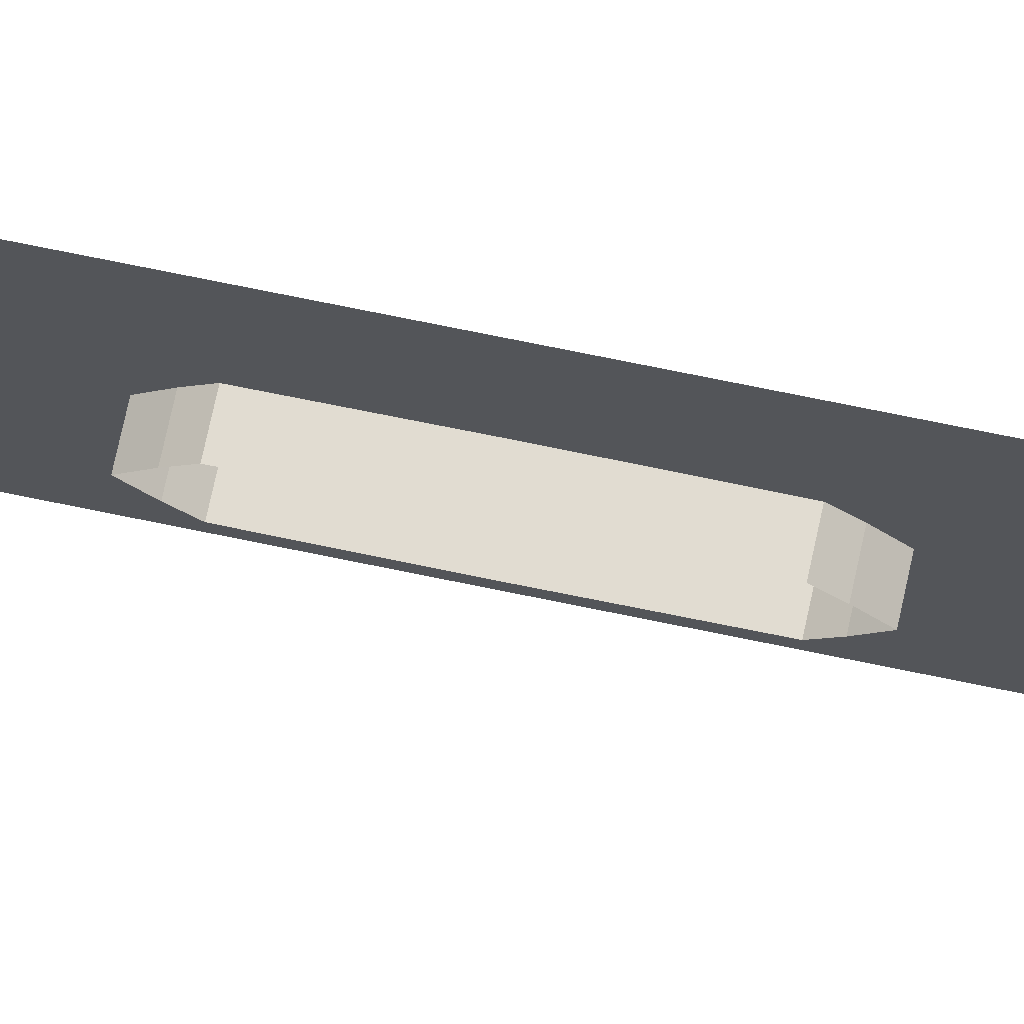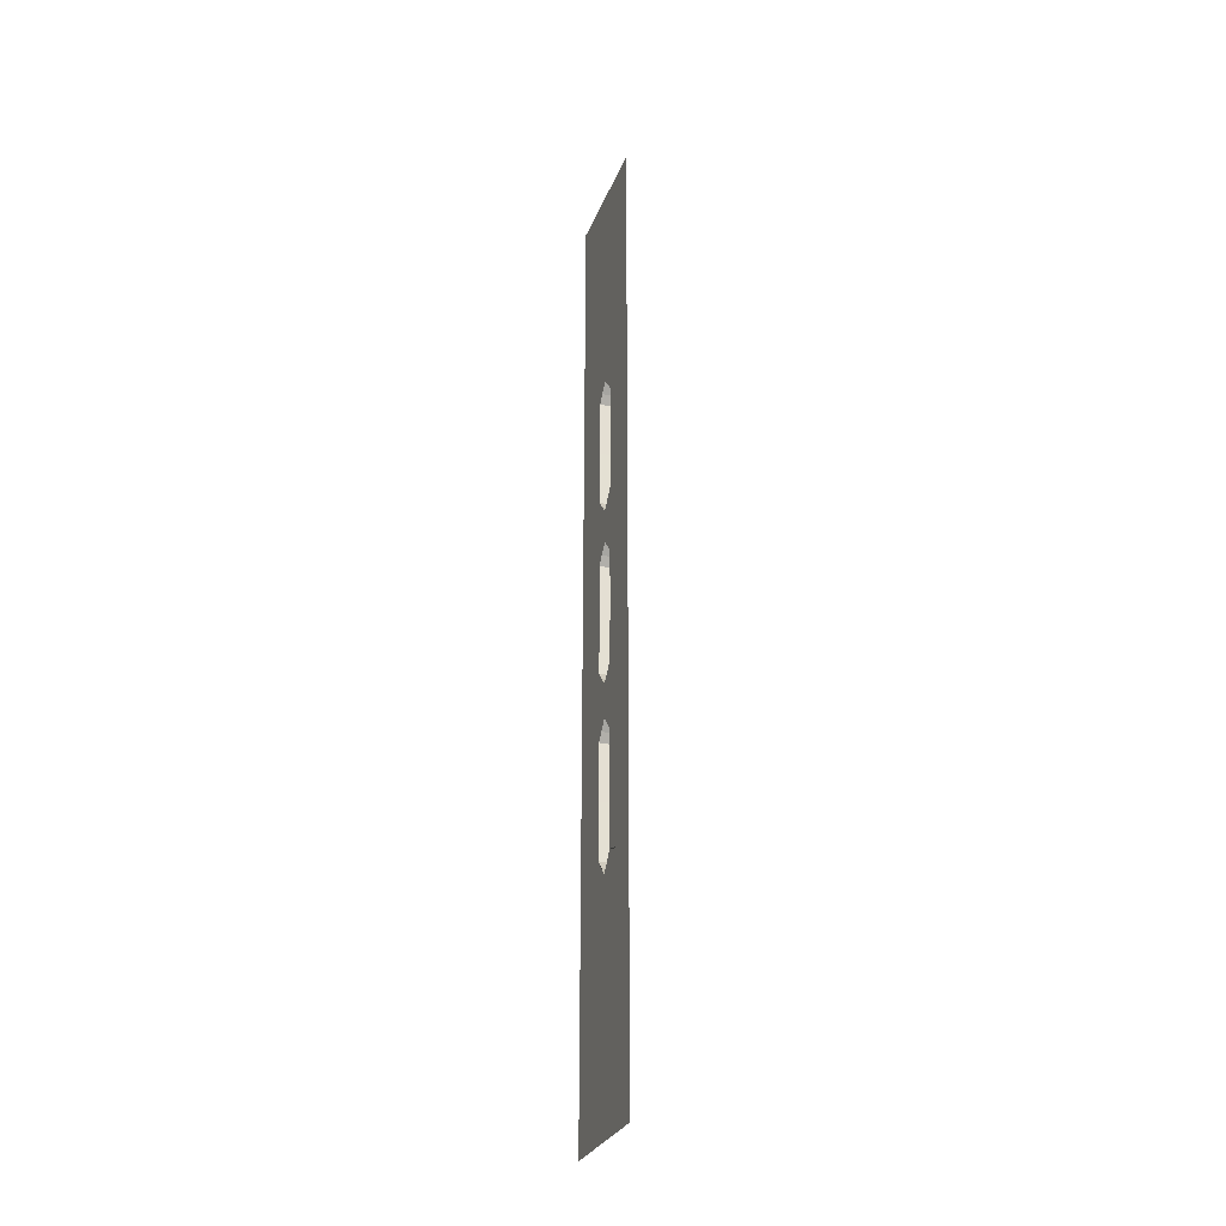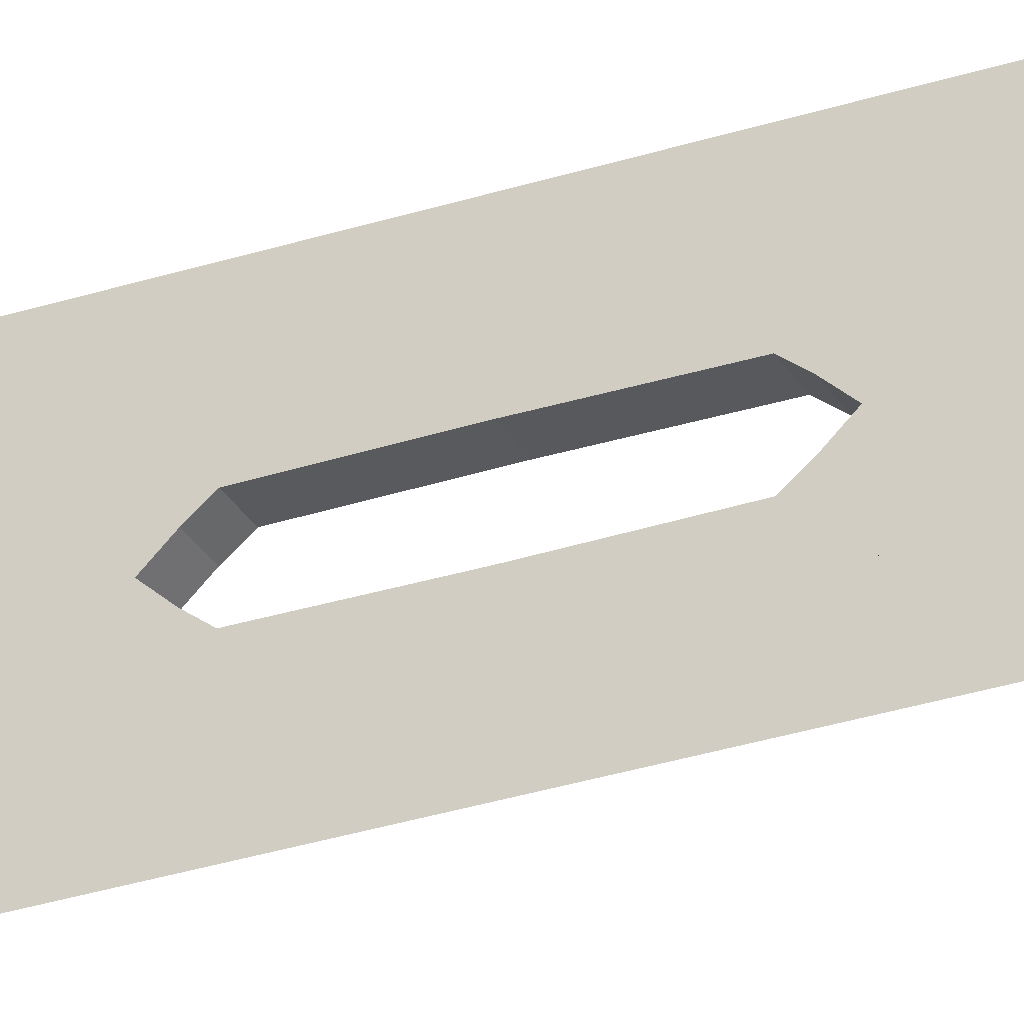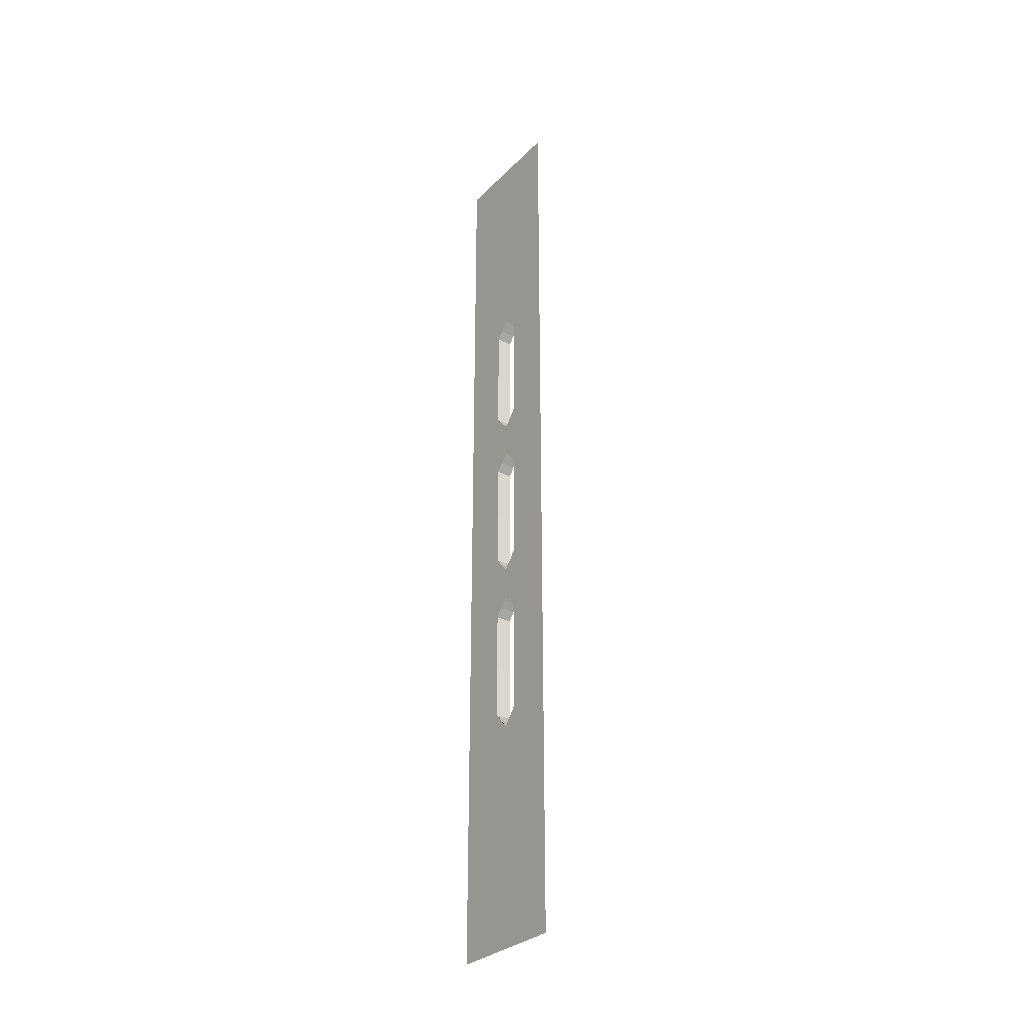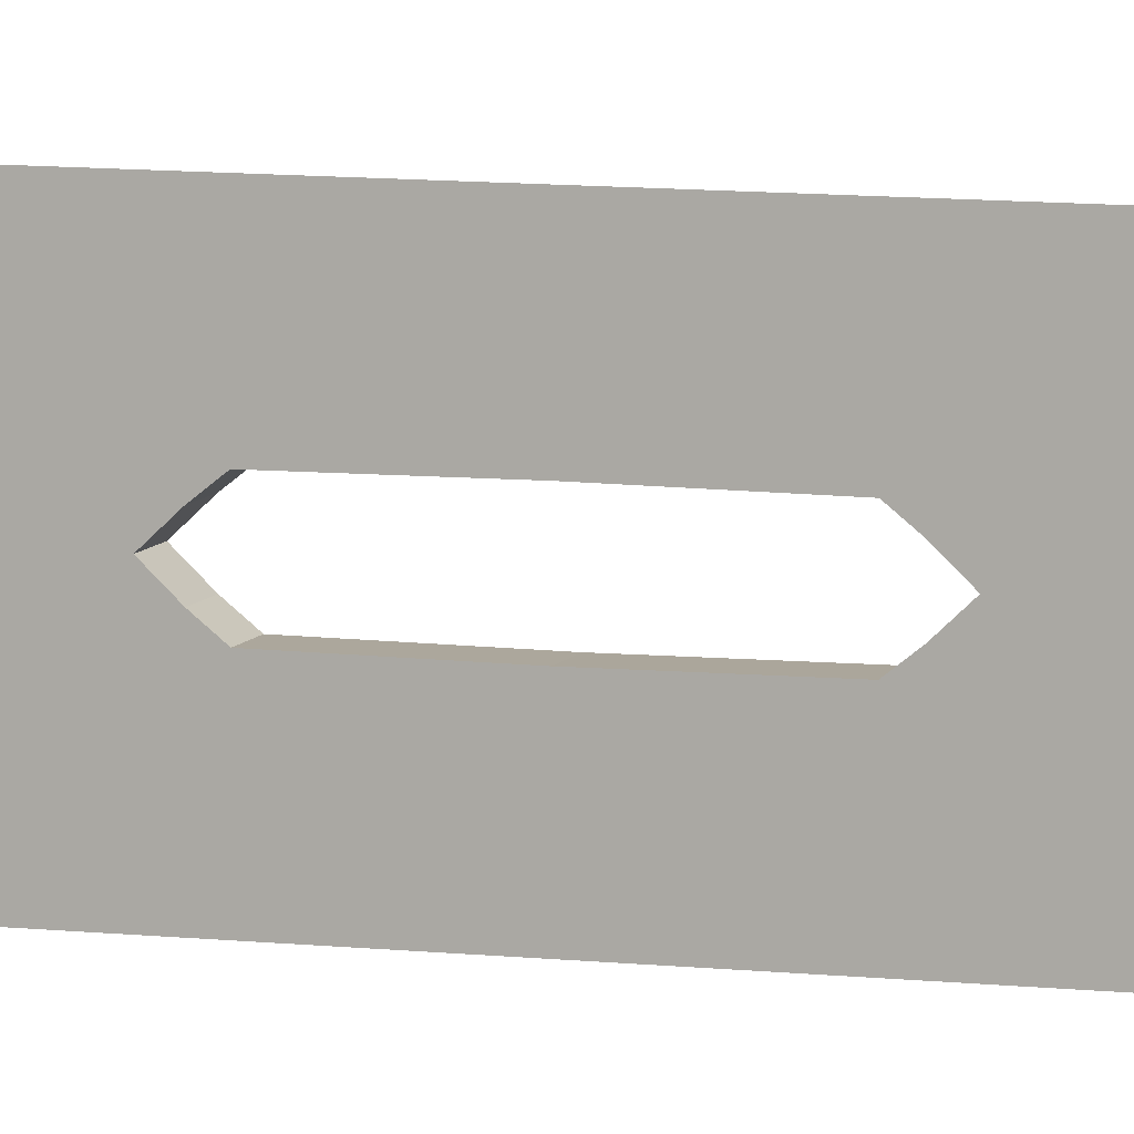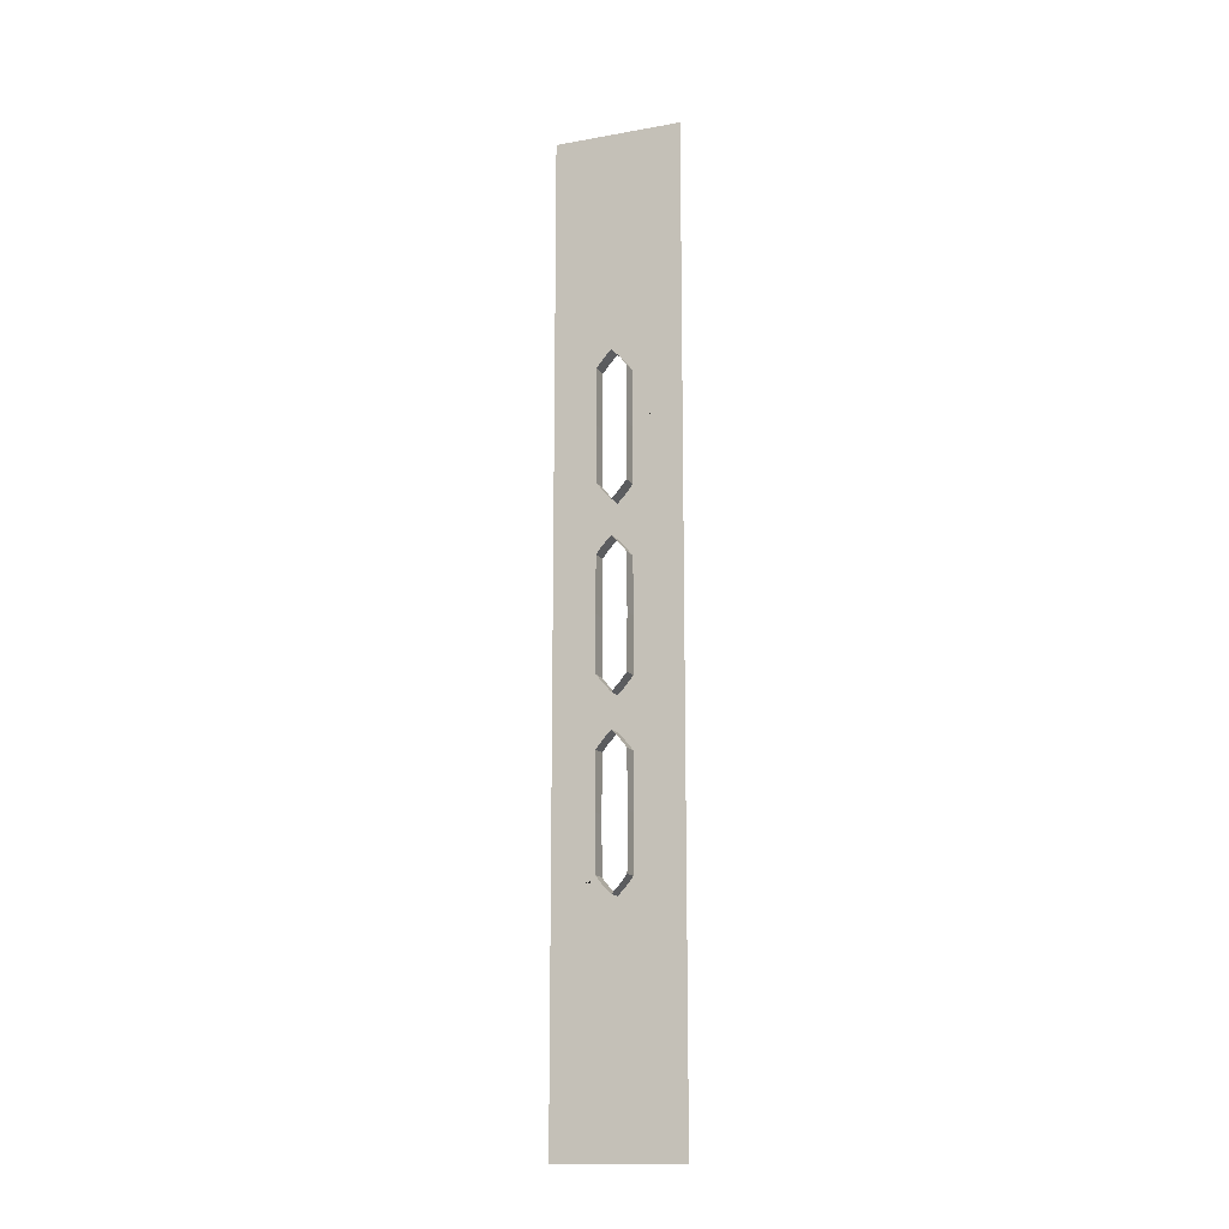
<metadata>
{"format":"obj","ext":"obj","renderer":"f3d","projection":"perspective","resolution":1024,"background":"white","views":[{"elev":69.1,"azim":-78.1,"up":"+Y"},{"elev":-28.7,"azim":161.2,"up":"+Z"},{"elev":-30.3,"azim":115.3,"up":"+Y"},{"elev":-30.5,"azim":144.3,"up":"+Z"},{"elev":8.2,"azim":108.2,"up":"+Y"},{"elev":-14.3,"azim":-68.6,"up":"+Z"}]}
</metadata>
<code>
o Plane.002
v -2 4 15
v -2 0 15
v -2 4 -15
v -2 0 -15
v -2 4 0
v -2 2 15
v -2 0 0
v -2 2 -15
v -2 4 7.5
v -2 1 15
v -2 0 -7.5
v -2 3 -15
v -2 4 -7.5
v -2 3 15
v -2 0 7.5
v -2 1 -15
v -2 2 -7.903
v -2 2 7.903
v -2 3 0
v -2 1 0
v -2 1 7.5
v -2 3 7.5
v -2 3 -7.5
v -2 1 -7.5
v -2 2 3.347
v -2 1.521 0
v -2 2 -3.347
v -2 2.479 0
v -2 1 3.75
v -2 1.535 7.369
v -2 3 3.75
v -2 2.465 7.369
v -2 3 -3.75
v -2 2.465 -7.369
v -2 1 -3.75
v -2 1.535 -7.369
v -2 1.535 -3.881
v -2 2.465 -3.881
v -2 1.535 3.881
v -2 2.465 3.881
v -2 2 2.278
v -2 2.75 0
v -2 1 1.875
v -2 1.734 7.62
v -2 3 1.875
v -2 2.75 7.5
v -2 3 -5.625
v -2 2.75 -7.5
v -2 1 -5.625
v -2 1.734 -7.62
v -2 1.25 0
v -2 2 -2.278
v -2 1 5.625
v -2 1.25 7.5
v -2 3 5.625
v -2 2.266 7.62
v -2 3 -1.875
v -2 2.266 -7.62
v -2 1 -1.875
v -2 1.25 -7.5
v -2 1.521 -5.625
v -2 1.535 -1.744
v -2 1.734 -3.63
v -2 1.25 -3.75
v -2 2.479 -5.625
v -2 2.465 -1.744
v -2 2.75 -3.75
v -2 2.266 -3.63
v -2 1.535 1.744
v -2 1.521 5.625
v -2 1.734 3.63
v -2 1.25 3.75
v -2 2.465 1.744
v -2 2.479 5.625
v -2 2.75 3.75
v -2 2.266 3.63
v -2 2.75 5.625
v -2 2.75 1.875
v -2 1.25 5.625
v -2 1.734 1.995
v -2 2.266 -1.995
v -2 2.75 -1.875
v -2 2.75 -5.625
v -2 1.25 -1.875
v -2 1.734 -1.995
v -2 1.25 -5.625
v -2 1.25 1.875
v -2 2.266 1.995
v -2.5 2 -7.903
v -2.5 2 7.903
v -2.5 1.734 7.62
v -2.5 1.734 -7.62
v -2.5 1.521 -0
v -2.5 2 -2.278
v -2.5 2 -3.347
v -2.5 1.535 7.369
v -2.5 2.266 7.62
v -2.5 2.465 7.369
v -2.5 2.266 -7.62
v -2.5 2.465 -7.369
v -2.5 1.535 -7.369
v -2.5 1.521 -5.625
v -2.5 1.535 -1.744
v -2.5 1.535 -3.881
v -2.5 1.734 -3.63
v -2.5 2.479 -5.625
v -2.5 2.465 -1.744
v -2.5 2.465 -3.881
v -2.5 2.266 -3.63
v -2.5 1.535 1.744
v -2.5 1.521 5.625
v -2.5 1.535 3.881
v -2.5 1.734 3.63
v -2.5 2 3.347
v -2.5 2.465 1.744
v -2.5 2.479 -0
v -2.5 2.479 5.625
v -2.5 2.465 3.881
v -2.5 2.266 3.63
v -2.5 2 2.278
v -2.5 1.734 1.995
v -2.5 2.266 -1.995
v -2.5 1.734 -1.995
v -2.5 2.266 1.995
f 24 16 4 11
f 23 12 8 17 58 34 48
f 21 53 29 43 20 7 15
f 87 51 20 43
f 6 18 44 30 54 21 10
f 10 21 15 2
f 9 5 19 45 31 55 22
f 1 9 22 14
f 14 22 46 32 56 18 6
f 13 3 12 23
f 5 13 23 47 33 57 19
f 17 8 16 24 60 36 50
f 86 60 24 49
f 20 59 35 49 24 11 7
f 85 63 37 62
f 84 64 35 59
f 83 48 34 65
f 82 67 38 66
f 81 68 27 52
f 79 72 29 53
f 78 42 28 73
f 77 75 40 74
f 55 31 75 77
f 22 55 77 46
f 46 77 74 32
f 45 19 42 78
f 31 45 78 75
f 75 78 73 40
f 70 39 72 79
f 30 70 79 54
f 54 79 53 21
f 25 41 80 71
f 71 80 69 39
f 66 38 68 81
f 57 33 67 82
f 19 57 82 42
f 42 82 66 28
f 47 23 48 83
f 33 47 83 67
f 67 83 65 38
f 62 37 64 84
f 26 62 84 51
f 51 84 59 20
f 52 27 63 85
f 61 36 60 86
f 37 61 86 64
f 64 86 49 35
f 69 26 51 87
f 39 69 87 72
f 72 87 43 29
f 40 73 88 76
f 76 88 41 25
f 73 28 116 115
f 69 80 121 110
f 38 65 106 108
f 74 40 118 117
f 28 66 107 116
f 17 50 92 89
f 88 73 115 124
f 66 81 122 107
f 40 76 119 118
f 41 88 124 120
f 81 52 94 122
f 27 68 109 95
f 70 30 96 111
f 71 39 112 113
f 30 44 91 96
f 56 32 98 97
f 32 74 117 98
f 34 58 99 100
f 76 25 114 119
f 50 36 101 92
f 36 61 102 101
f 63 27 95 105
f 44 18 90 91
f 52 85 123 94
f 18 56 97 90
f 65 34 100 106
f 85 62 103 123
f 58 17 89 99
f 68 38 108 109
f 26 69 110 93
f 61 37 104 102
f 39 70 111 112
f 62 26 93 103
f 25 71 113 114
f 37 63 105 104
f 80 41 120 121

</code>
